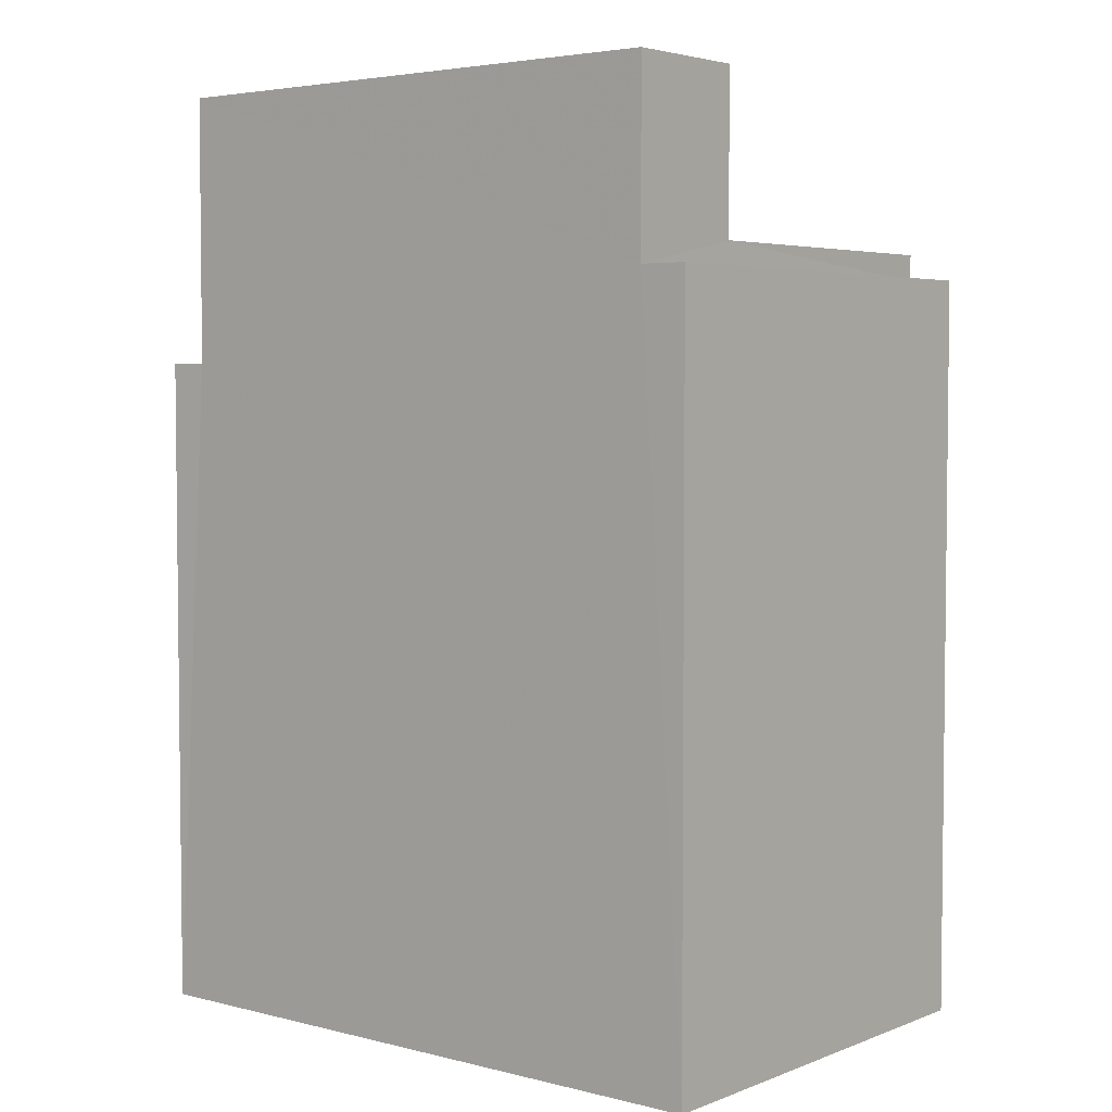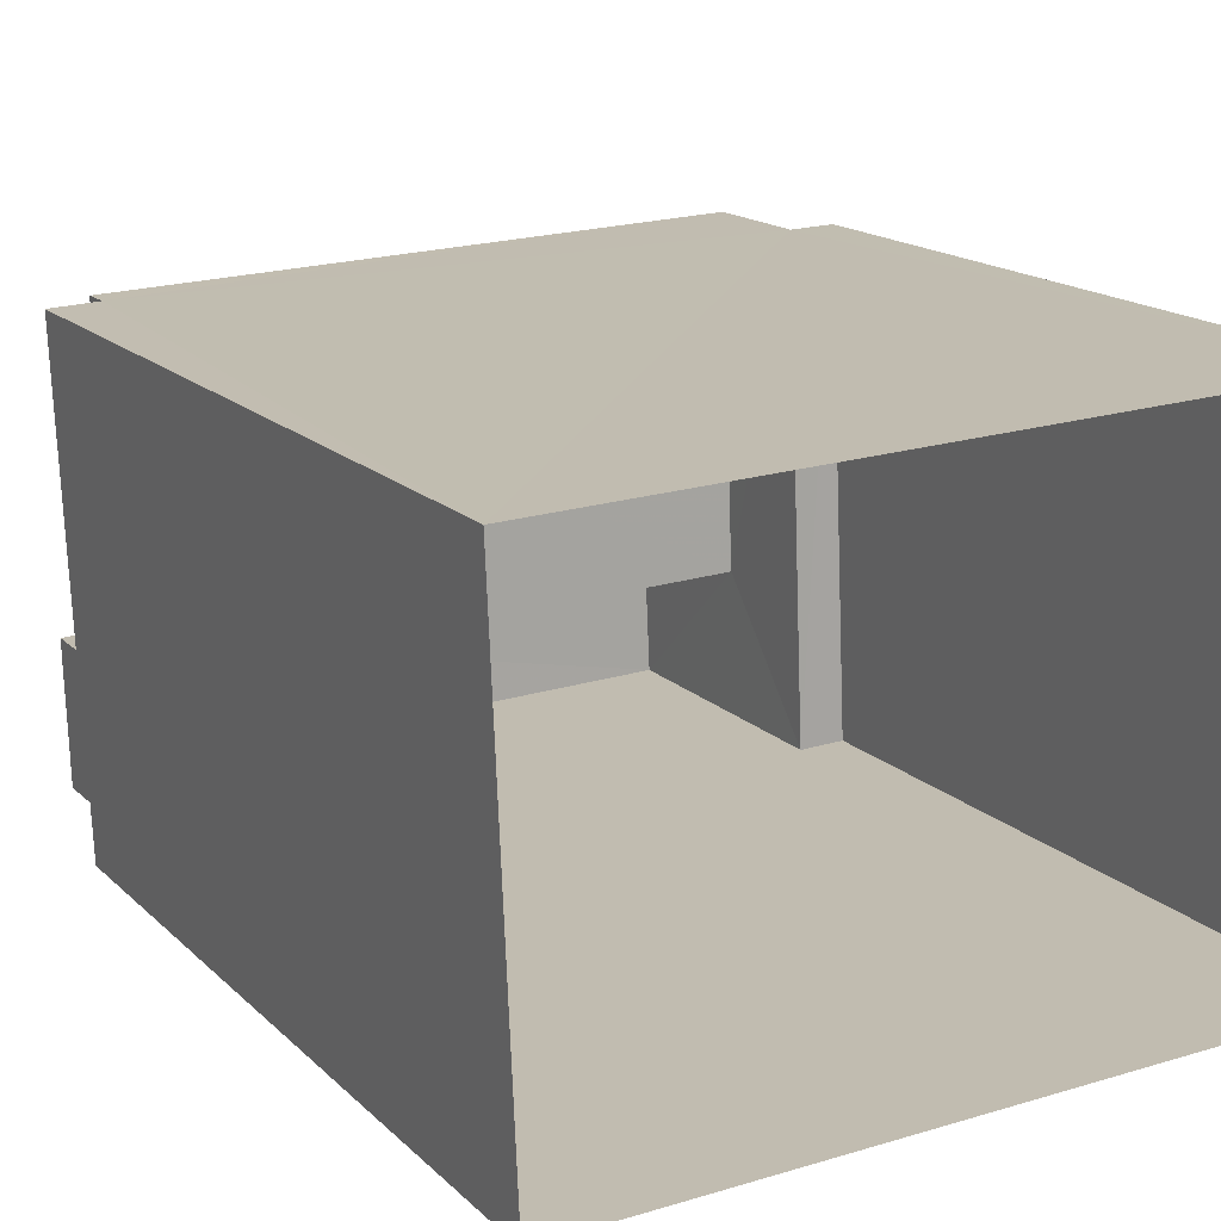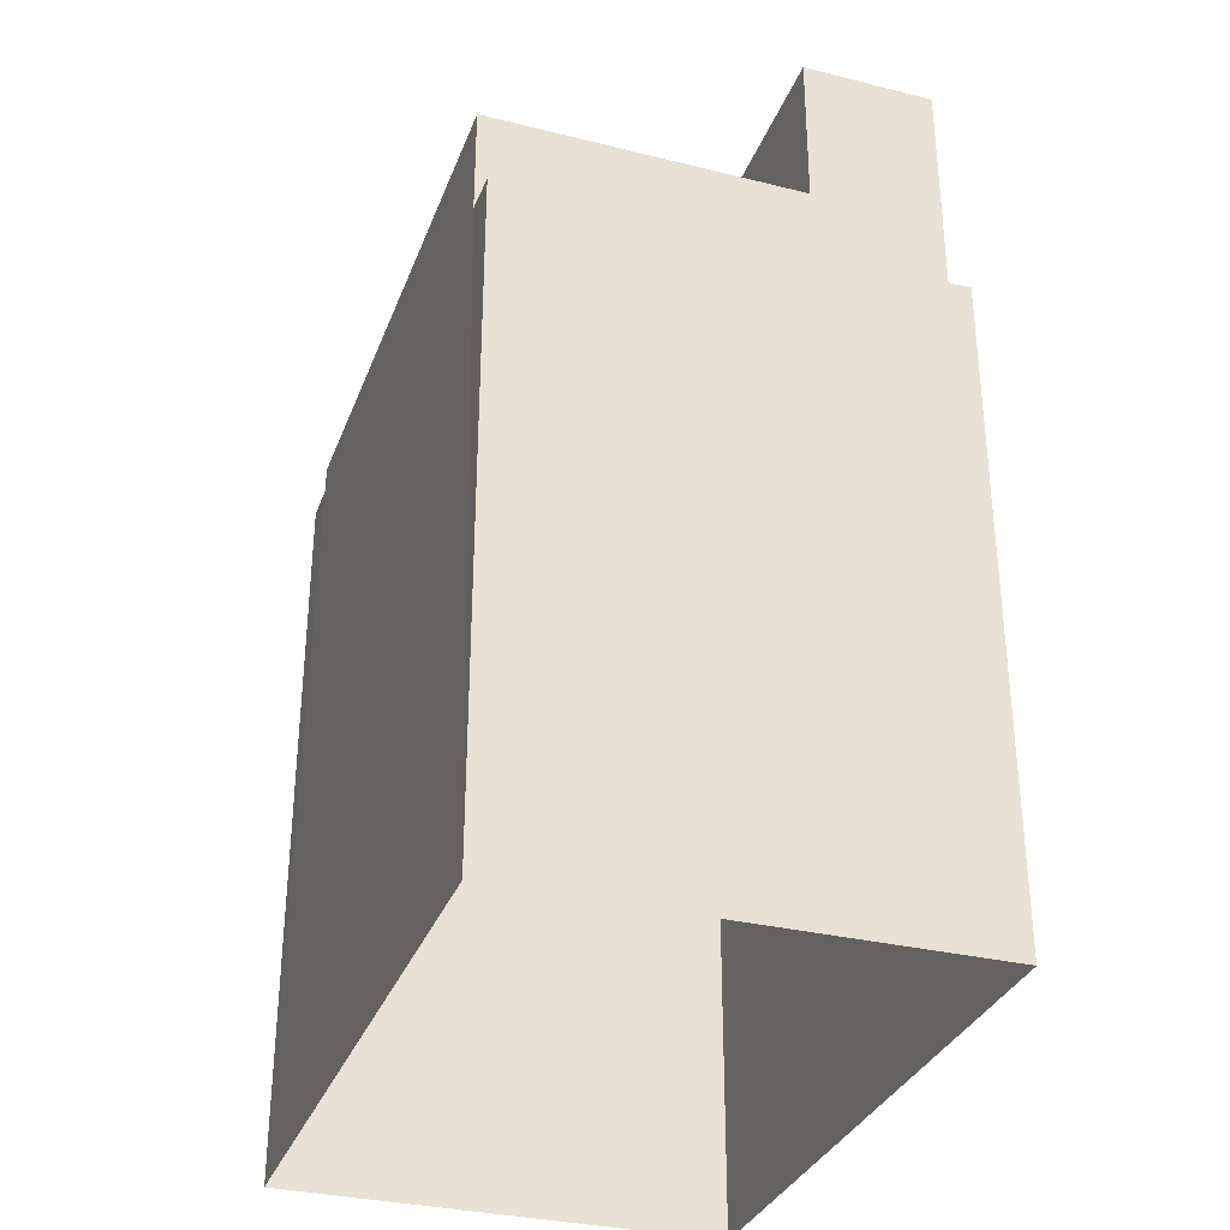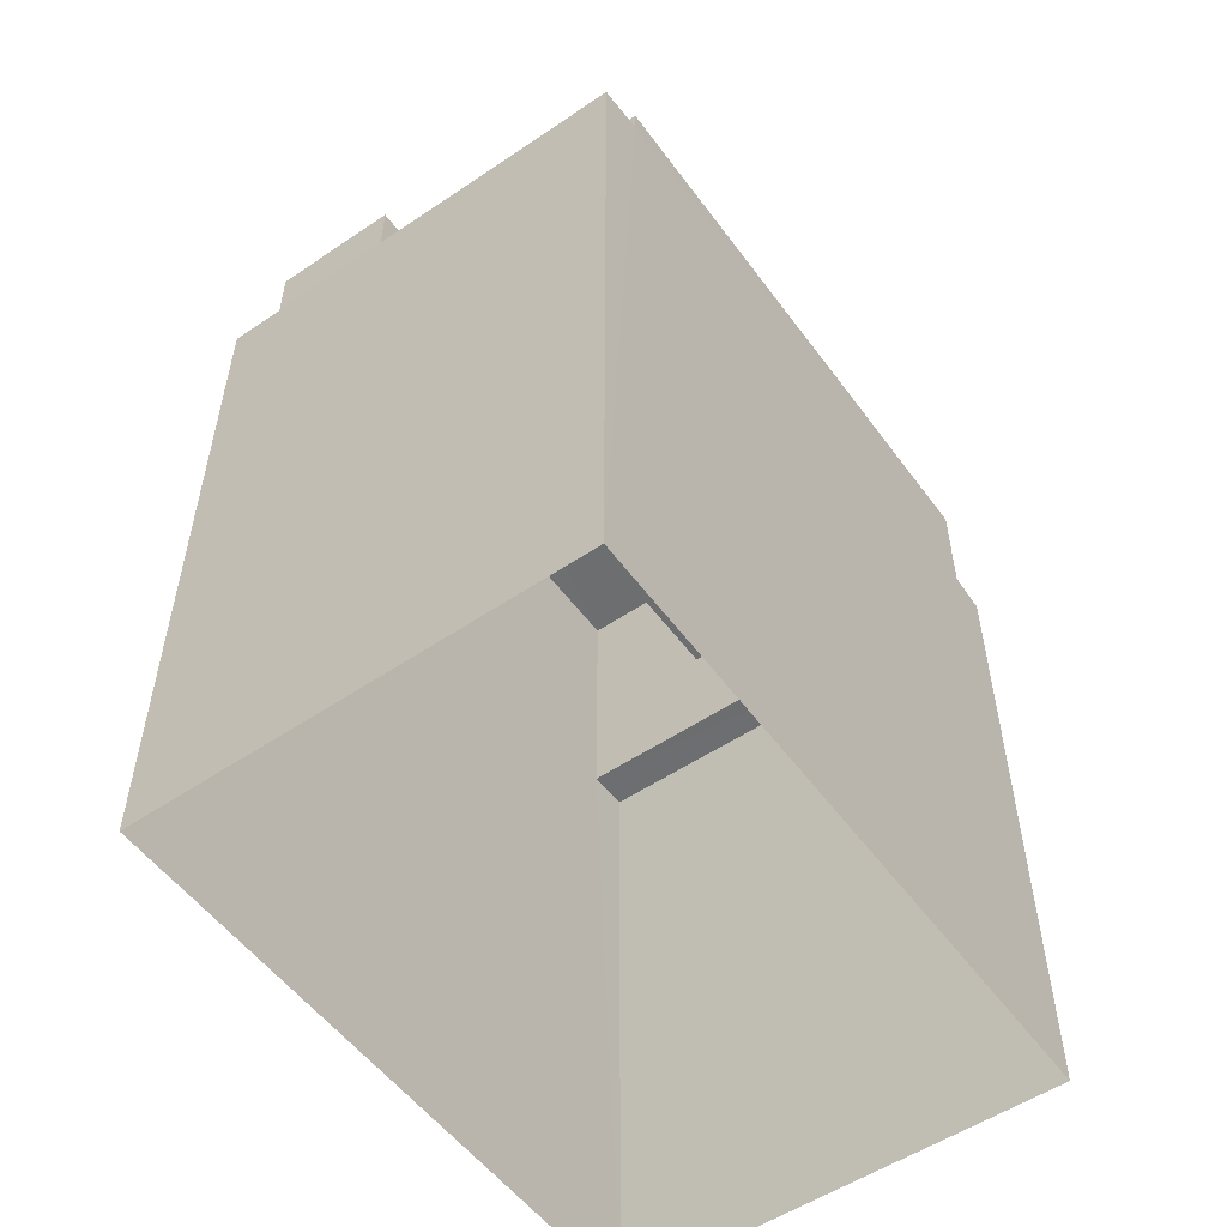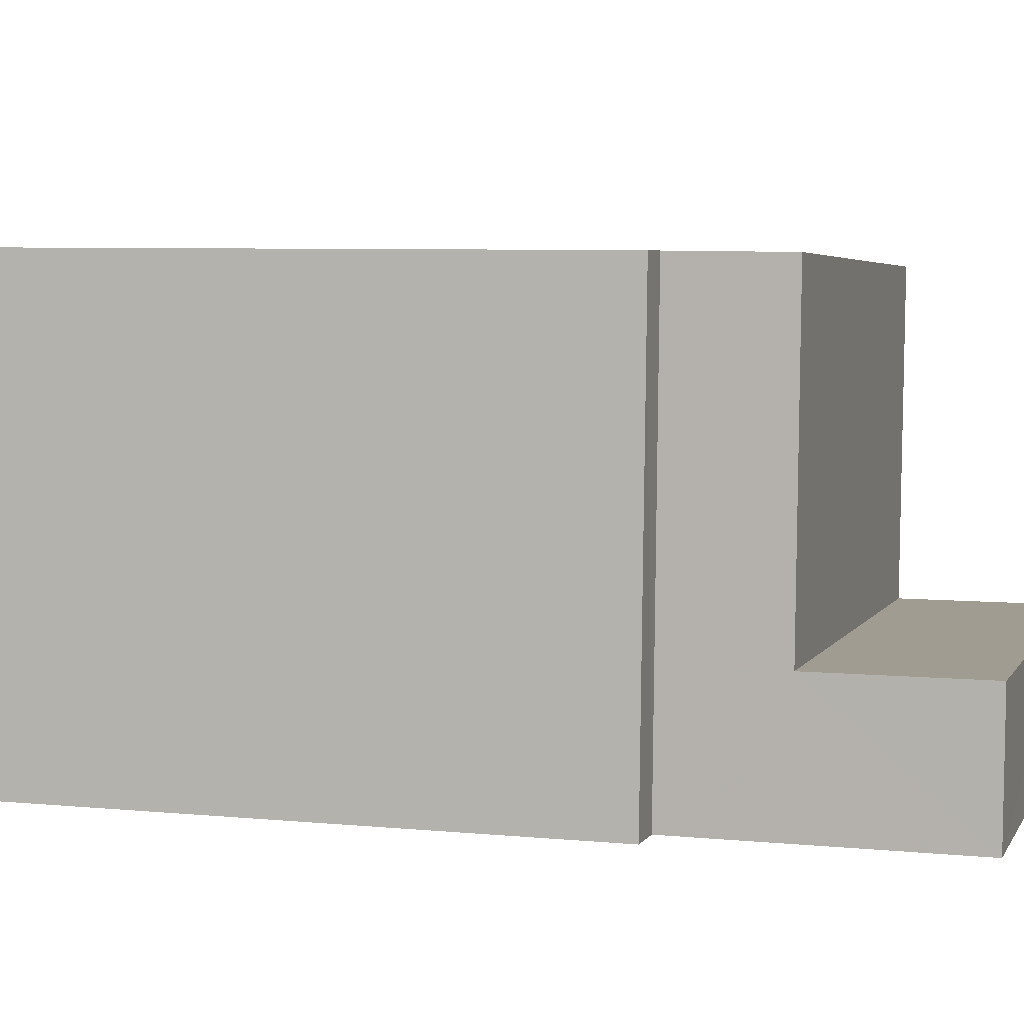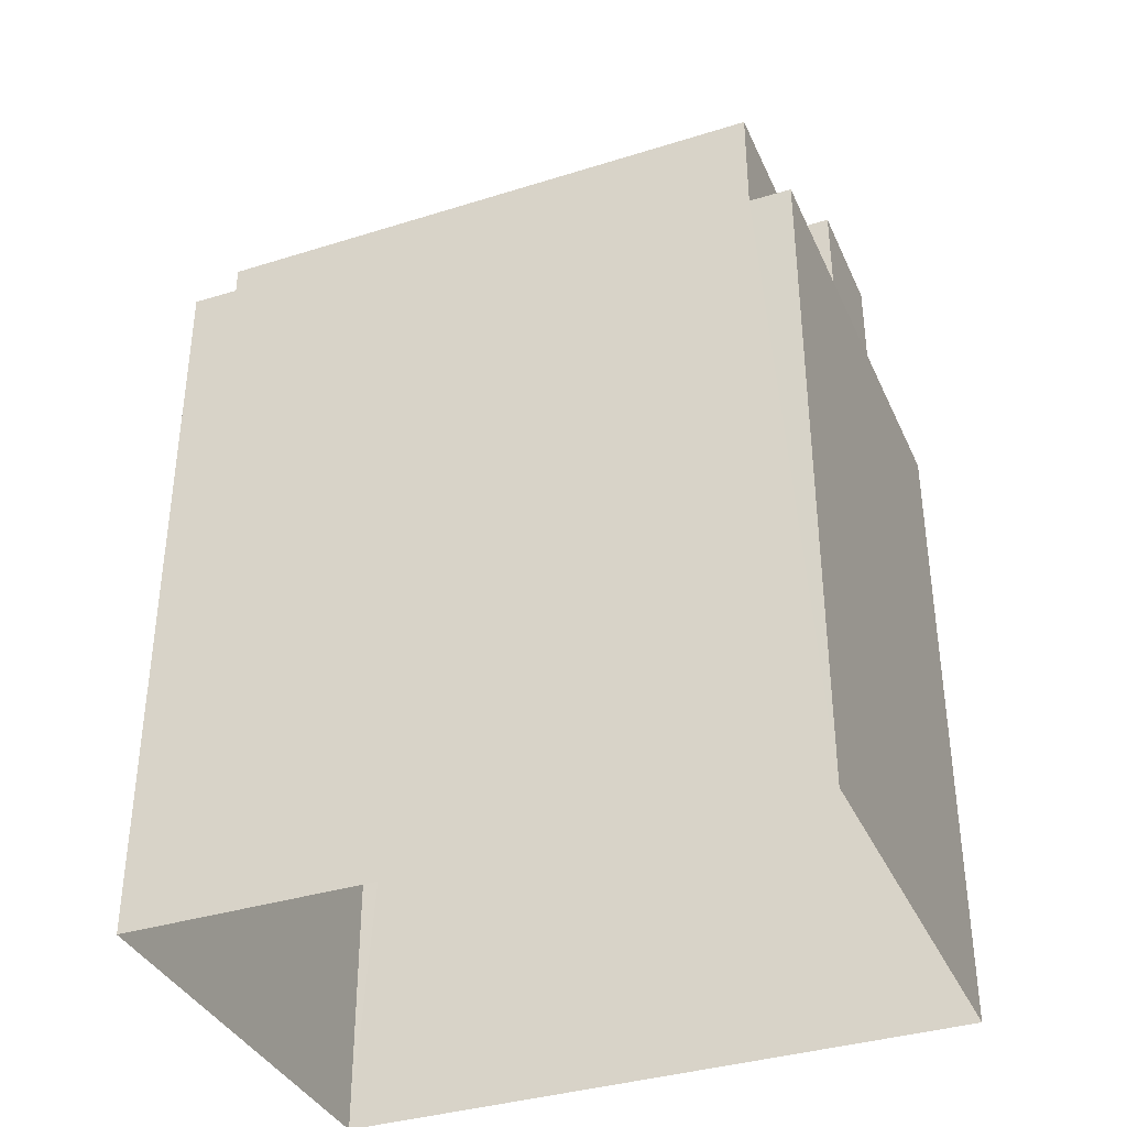
<metadata>
{"format":"obj","ext":"obj","renderer":"f3d","projection":"perspective","resolution":1024,"background":"white","views":[{"elev":4.1,"azim":37.0,"up":"+Z"},{"elev":15.9,"azim":151.5,"up":"+Y"},{"elev":-32.7,"azim":-111.2,"up":"+Z"},{"elev":-54.2,"azim":123.3,"up":"+Z"},{"elev":6.5,"azim":-73.8,"up":"+Y"},{"elev":-36.7,"azim":-160.2,"up":"+Z"}]}
</metadata>
<code>
v -3.719e+05 -1.044e+05 30.12
v -3.718e+05 -1.044e+05 30.12
v -3.718e+05 -1.044e+05 30.12
v -3.719e+05 -1.044e+05 30.12
v -3.719e+05 -1.044e+05 41.89
v -3.719e+05 -1.044e+05 41.89
v -3.719e+05 -1.044e+05 41.89
v -3.719e+05 -1.044e+05 41.89
v -3.719e+05 -1.044e+05 46.66
v -3.718e+05 -1.044e+05 46.66
v -3.718e+05 -1.044e+05 46.66
v -3.719e+05 -1.044e+05 46.66
v -3.718e+05 -1.044e+05 43.36
v -3.718e+05 -1.044e+05 43.36
v -3.718e+05 -1.044e+05 43.36
v -3.718e+05 -1.044e+05 43.36
v -3.719e+05 -1.044e+05 43.83
v -3.718e+05 -1.044e+05 43.83
v -3.719e+05 -1.044e+05 43.83
v -3.718e+05 -1.044e+05 43.83
f 1 2 3
f 4 1 3
f 5 6 7
f 5 8 6
f 9 10 11
f 12 9 11
f 13 14 15
f 16 13 15
f 17 18 19
f 17 20 18
f 19 8 17
f 8 5 17
f 17 9 12
f 17 5 9
f 10 9 13
f 14 13 3
f 3 5 4
f 4 5 7
f 13 9 5
f 3 13 5
f 6 1 4
f 7 6 4
f 15 2 16
f 19 18 16
f 8 2 1
f 8 1 6
f 19 16 8
f 16 2 8
f 17 12 11
f 20 17 11
f 11 10 20
f 18 20 16
f 16 20 13
f 20 10 13
f 15 3 2
f 15 14 3

</code>
